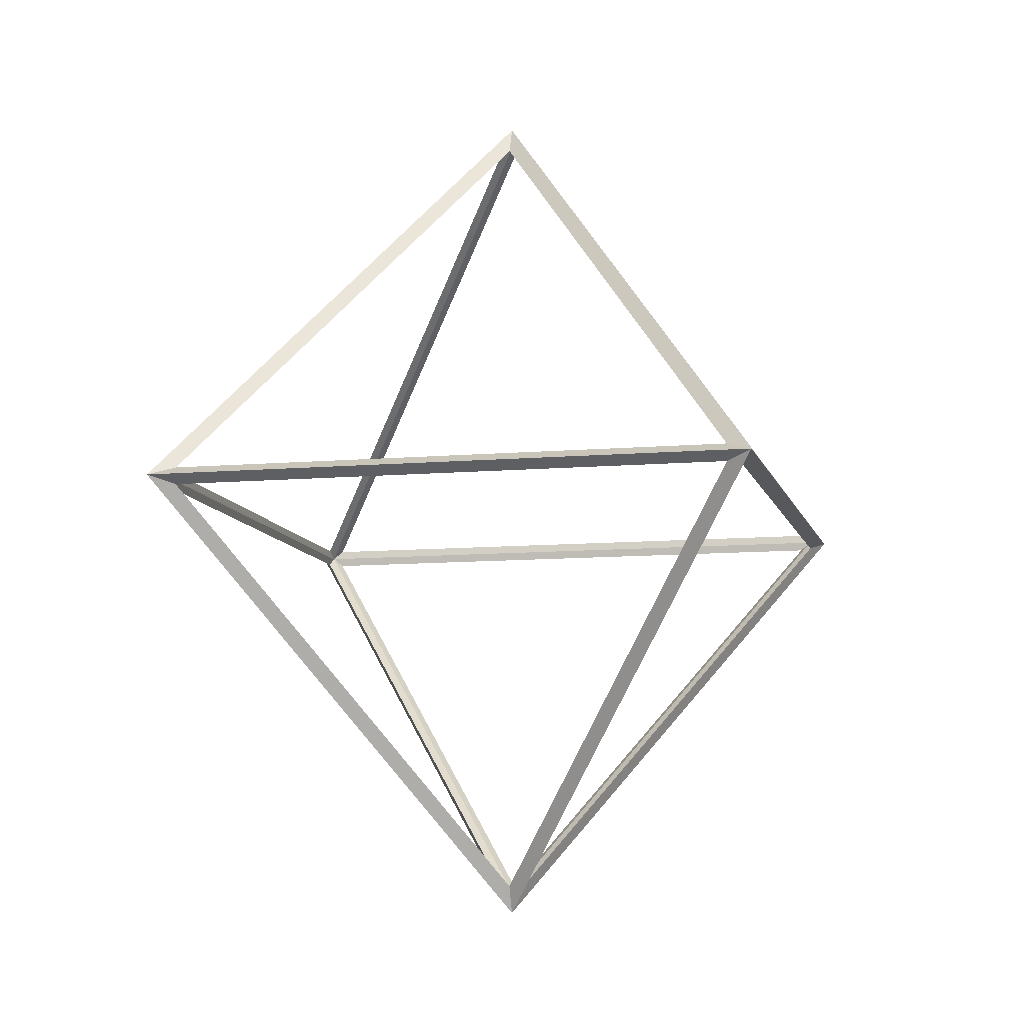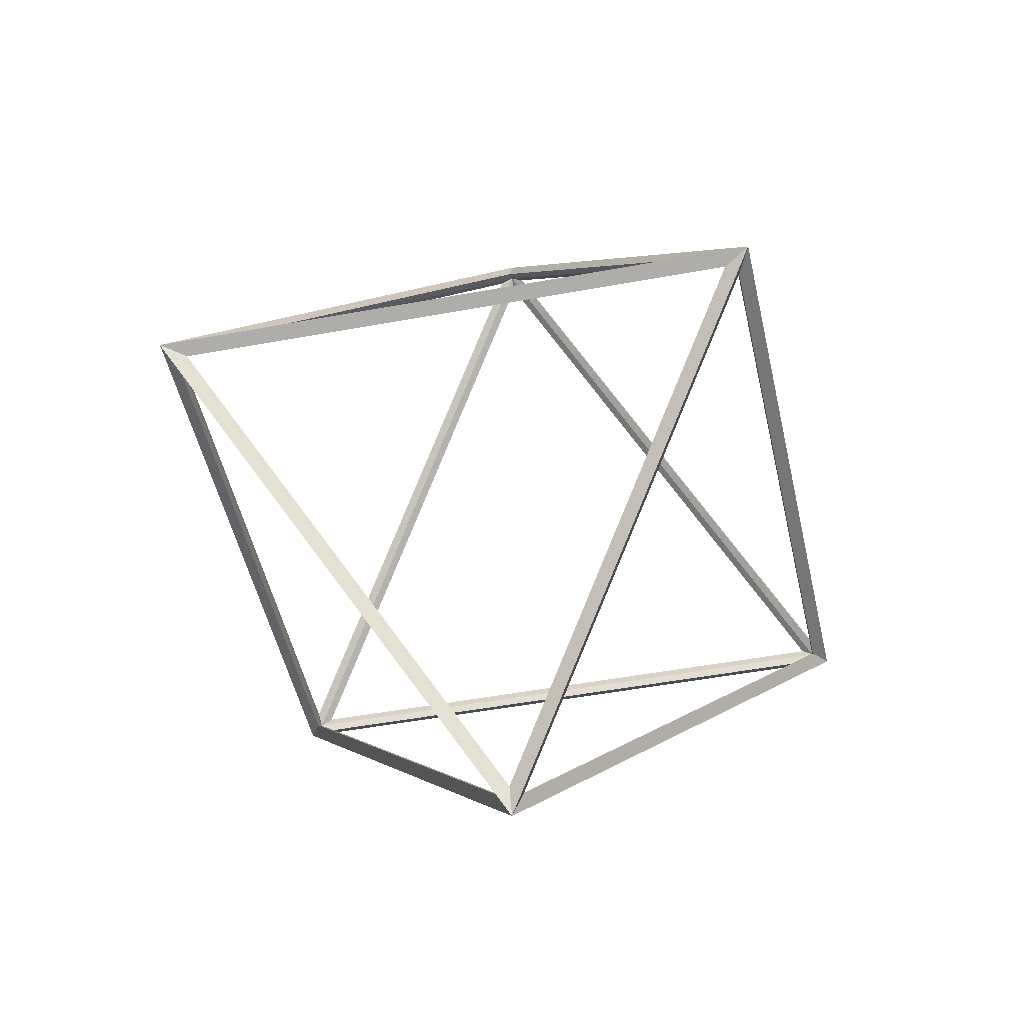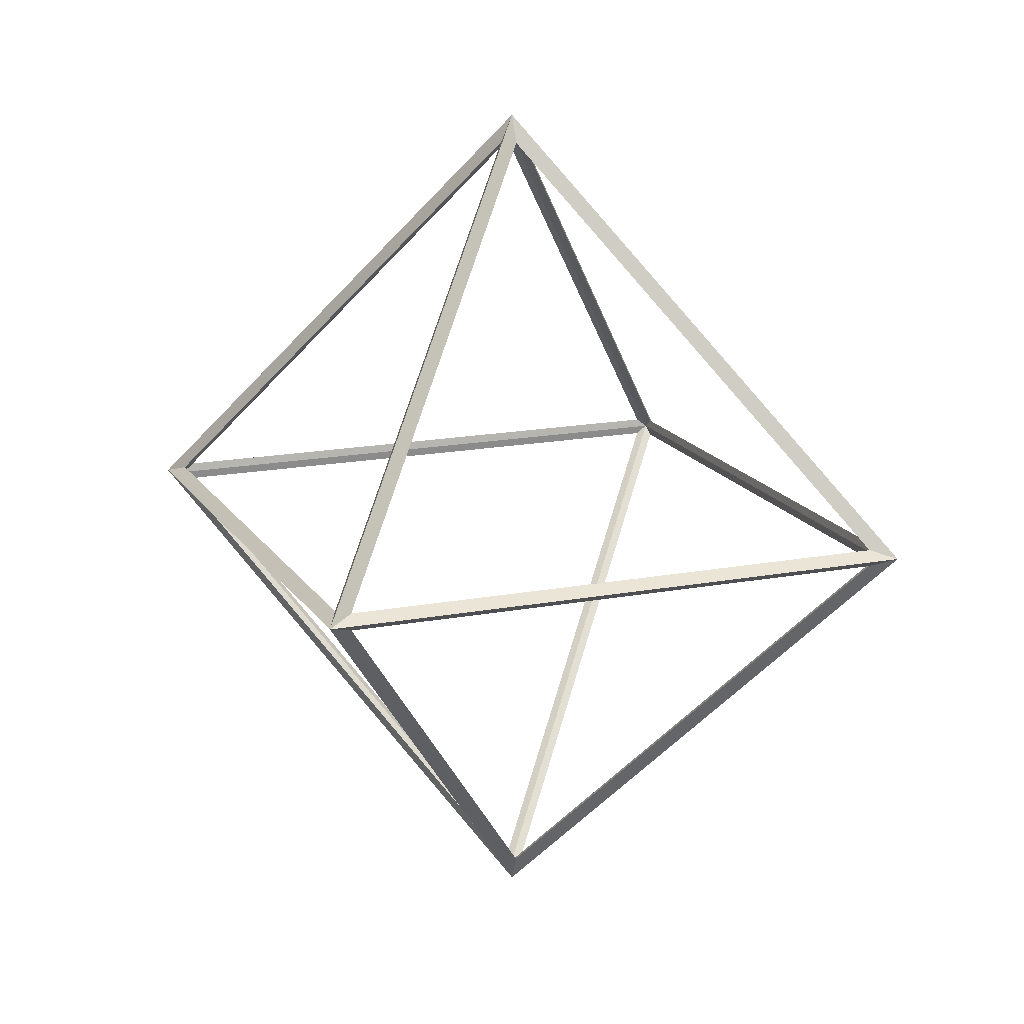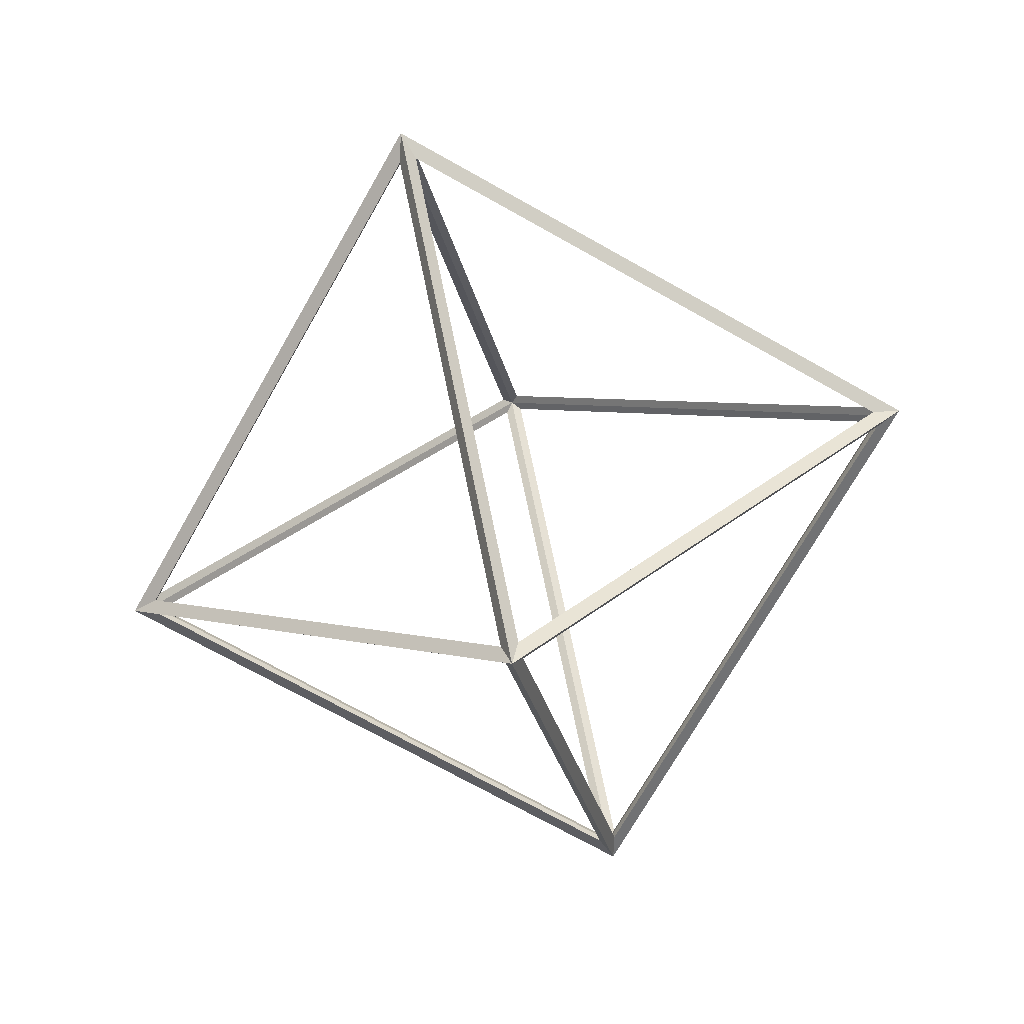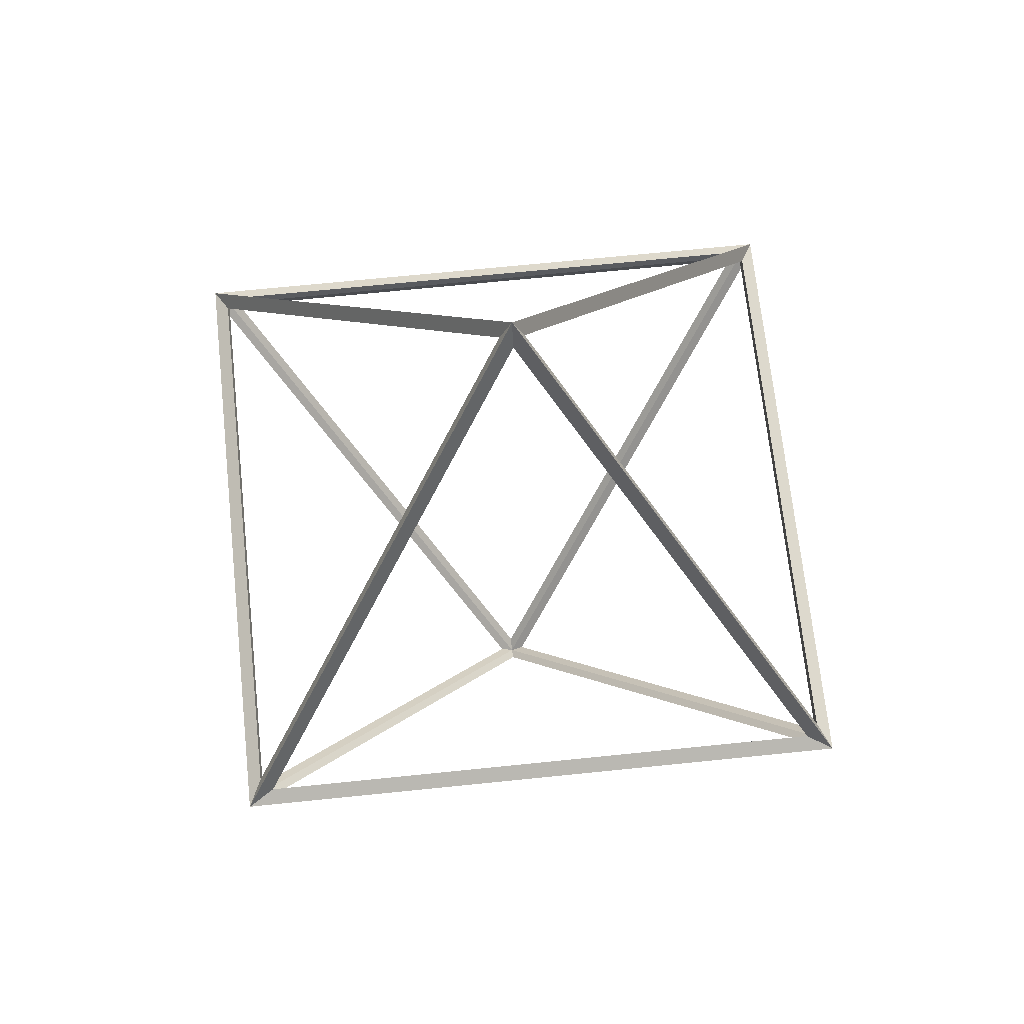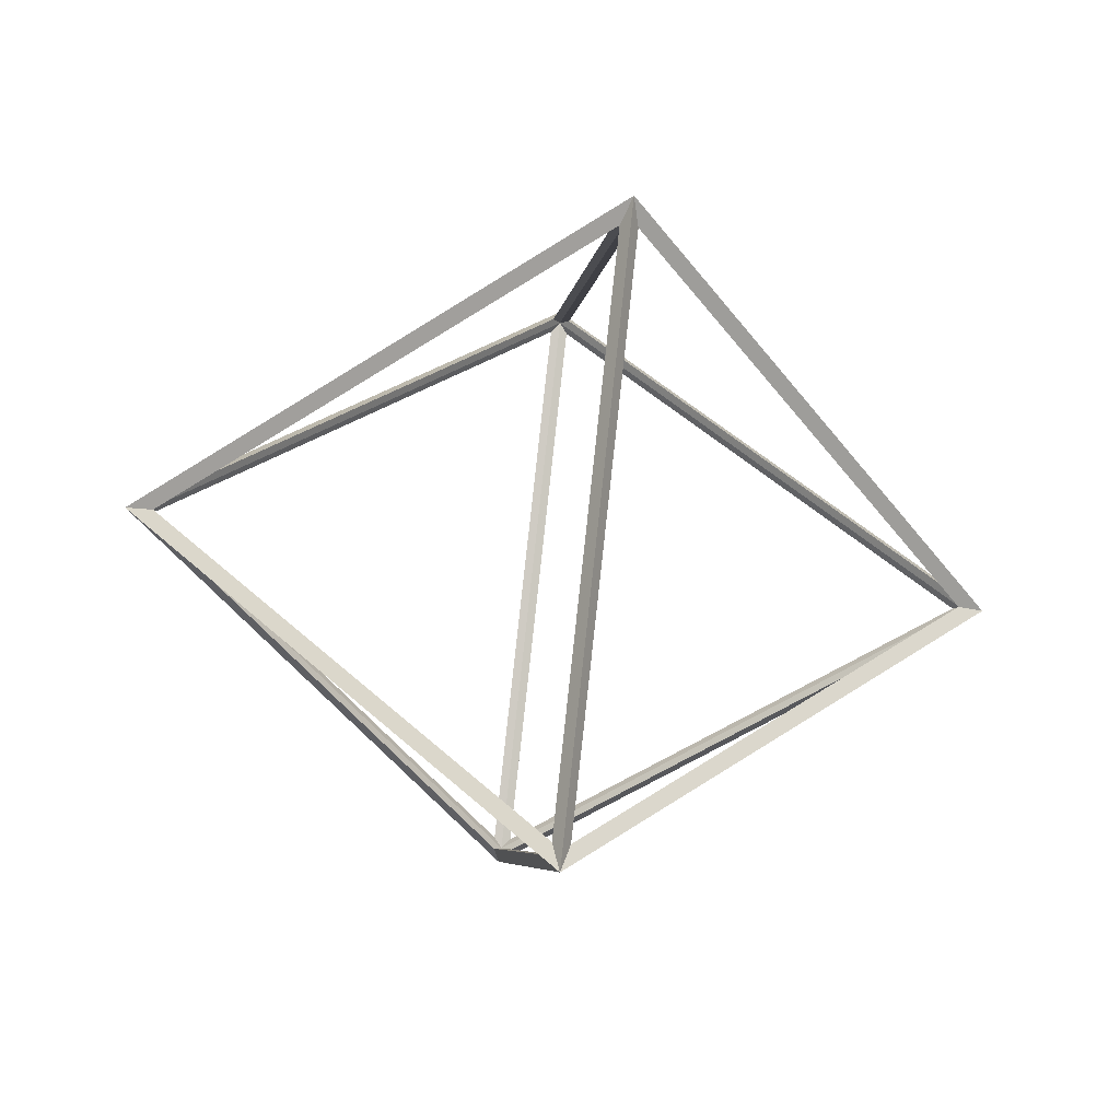
<metadata>
{"format":"obj","ext":"obj","renderer":"f3d","projection":"perspective","resolution":1024,"background":"white","views":[{"elev":-9.5,"azim":148.1,"up":"+Y"},{"elev":-46.9,"azim":57.0,"up":"+Y"},{"elev":16.3,"azim":-66.5,"up":"+Z"},{"elev":-70.8,"azim":-74.5,"up":"+Y"},{"elev":65.6,"azim":-141.0,"up":"+Z"},{"elev":-50.4,"azim":81.1,"up":"+Z"}]}
</metadata>
<code>
o Cube
v 0 0.975 0
v 0 1.025 0
v 0 -0.975 0
v 0 -1.025 0
v -0.975 0 0
v -1.025 0 0
v 0.975 0 0
v 1.025 0 0
v 0 0 0.975
v 0 0 1.025
v 0 0 -0.975
v 0 0 -1.025
v 0.02041 0.02041 -0.9592
v 0.02041 0.9592 -0.02041
v 0.9592 0.02041 -0.02041
v -0.02041 0.02041 0.9592
v -0.02041 0.9592 0.02041
v -0.9592 0.02041 0.02041
v -0.02041 -0.9592 0.02041
v -0.02041 -0.02041 0.9592
v -0.9592 -0.02041 0.02041
v 0.02041 -0.9592 -0.02041
v 0.02041 -0.02041 -0.9592
v 0.9592 -0.02041 -0.02041
v -0.02041 -0.9592 -0.02041
v -0.9592 -0.02041 -0.02041
v -0.02041 -0.02041 -0.9592
v 0.02041 -0.9592 0.02041
v 0.9592 -0.02041 0.02041
v 0.02041 -0.02041 0.9592
v 0.9592 0.02041 0.02041
v 0.02041 0.9592 0.02041
v 0.02041 0.02041 0.9592
v -0.9592 0.02041 -0.02041
v -0.02041 0.9592 -0.02041
v -0.02041 0.02041 -0.9592
f 14 11 13
f 13 2 14
f 14 7 1
f 14 8 15
f 13 7 15
f 15 12 13
f 17 9 16
f 16 2 17
f 17 5 1
f 17 6 18
f 16 5 18
f 18 10 16
f 19 9 3
f 19 10 20
f 21 9 20
f 20 6 21
f 19 5 21
f 21 4 19
f 22 11 3
f 22 12 23
f 24 11 23
f 23 8 24
f 22 7 24
f 24 4 22
f 25 5 3
f 25 6 26
f 27 5 26
f 26 12 27
f 25 11 27
f 27 4 25
f 28 7 3
f 28 8 29
f 30 7 29
f 29 10 30
f 28 9 30
f 30 4 28
f 32 7 31
f 31 2 32
f 32 9 1
f 32 10 33
f 31 9 33
f 33 8 31
f 35 5 34
f 34 2 35
f 35 11 1
f 35 12 36
f 34 11 36
f 36 6 34
f 14 1 11
f 13 12 2
f 14 15 7
f 14 2 8
f 13 11 7
f 15 8 12
f 17 1 9
f 16 10 2
f 17 18 5
f 17 2 6
f 16 9 5
f 18 6 10
f 19 20 9
f 19 4 10
f 21 5 9
f 20 10 6
f 19 3 5
f 21 6 4
f 22 23 11
f 22 4 12
f 24 7 11
f 23 12 8
f 22 3 7
f 24 8 4
f 25 26 5
f 25 4 6
f 27 11 5
f 26 6 12
f 25 3 11
f 27 12 4
f 28 29 7
f 28 4 8
f 30 9 7
f 29 8 10
f 28 3 9
f 30 10 4
f 32 1 7
f 31 8 2
f 32 33 9
f 32 2 10
f 31 7 9
f 33 10 8
f 35 1 5
f 34 6 2
f 35 36 11
f 35 2 12
f 34 5 11
f 36 12 6

</code>
